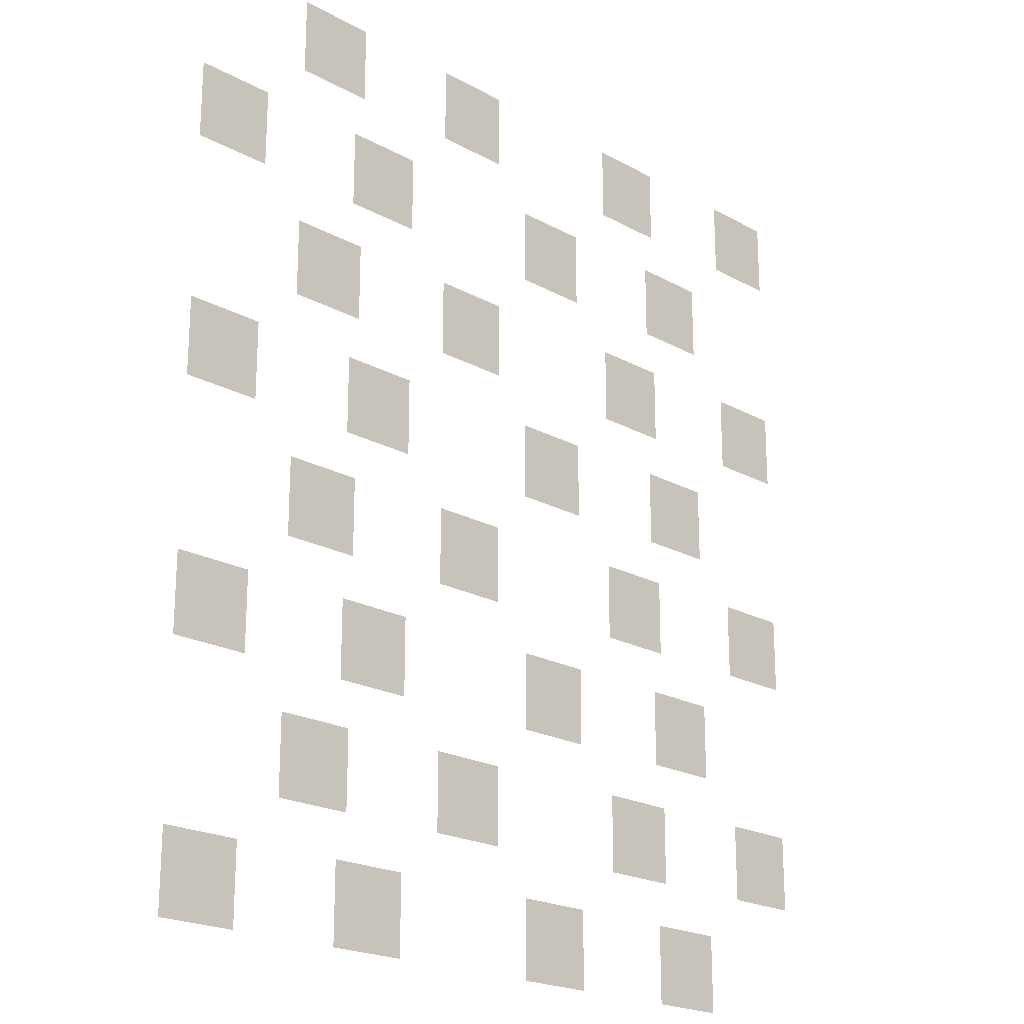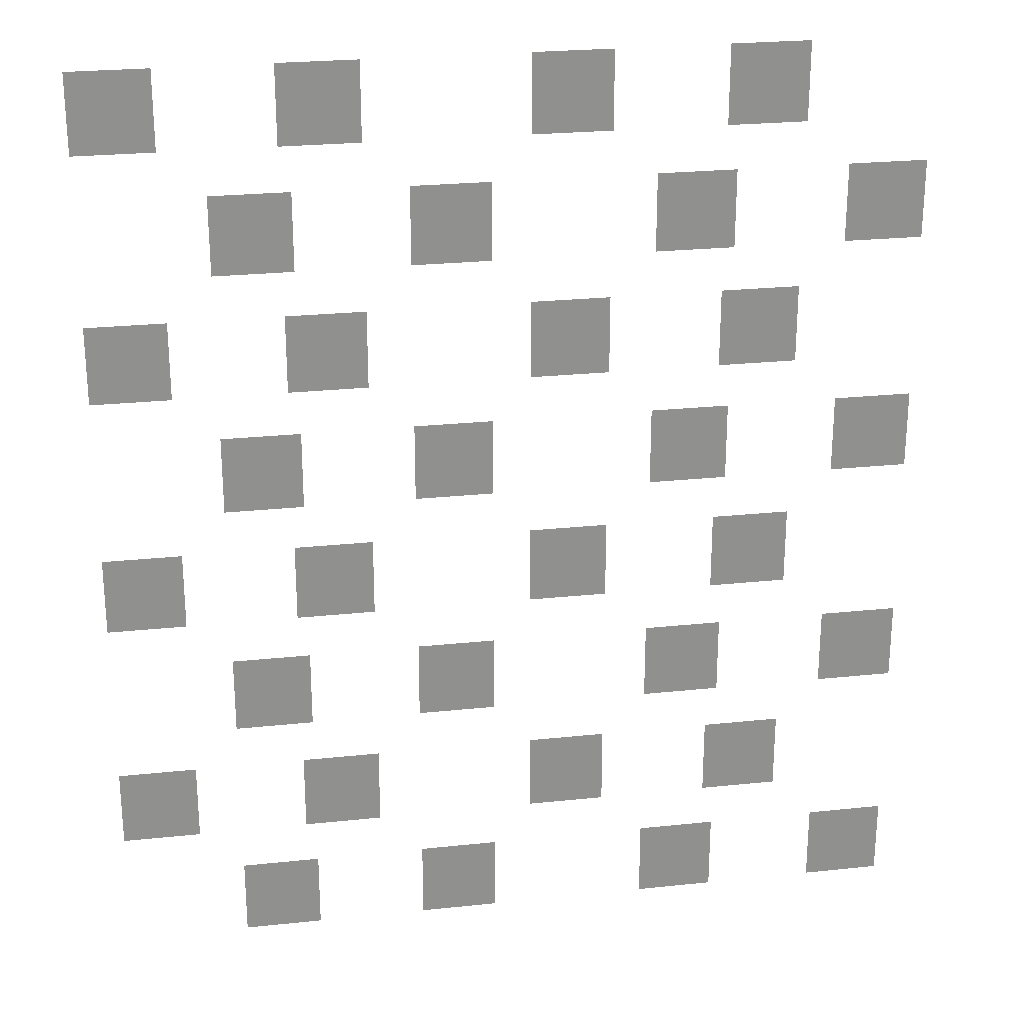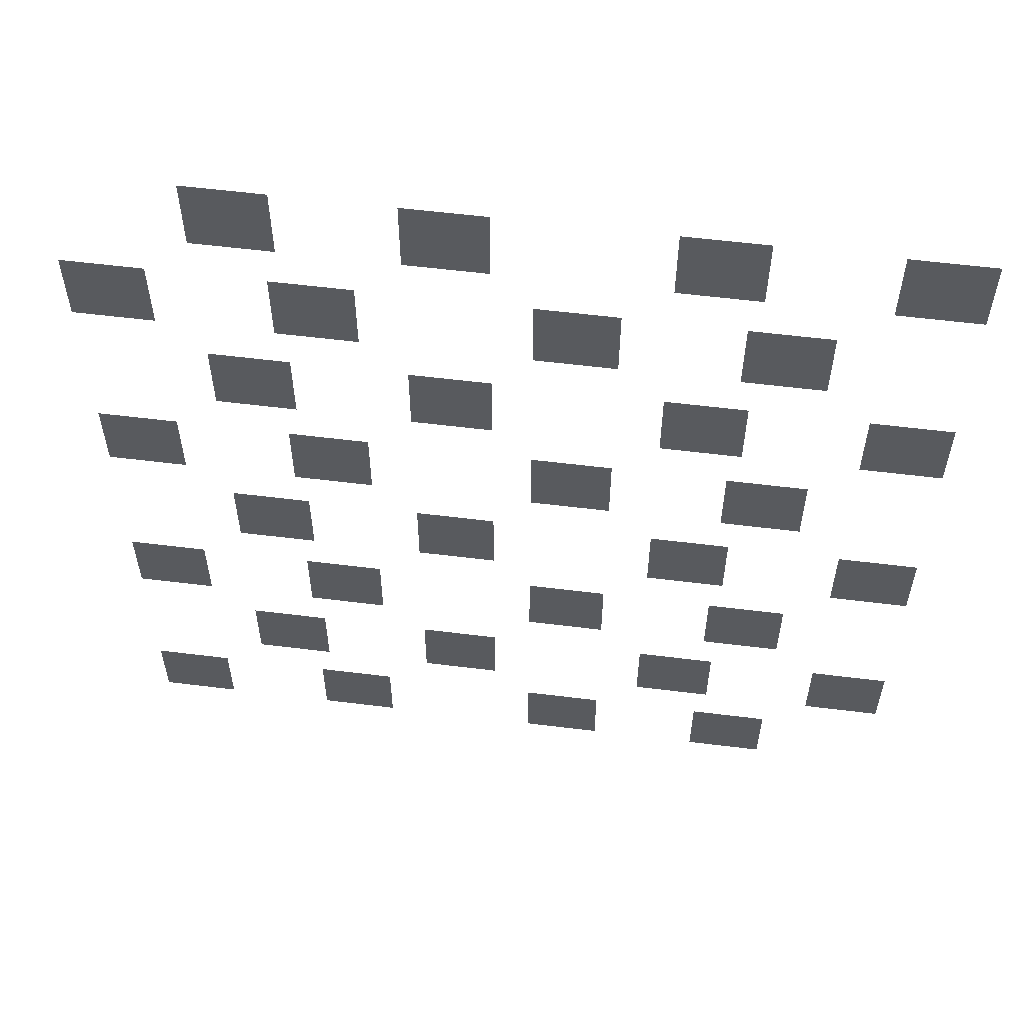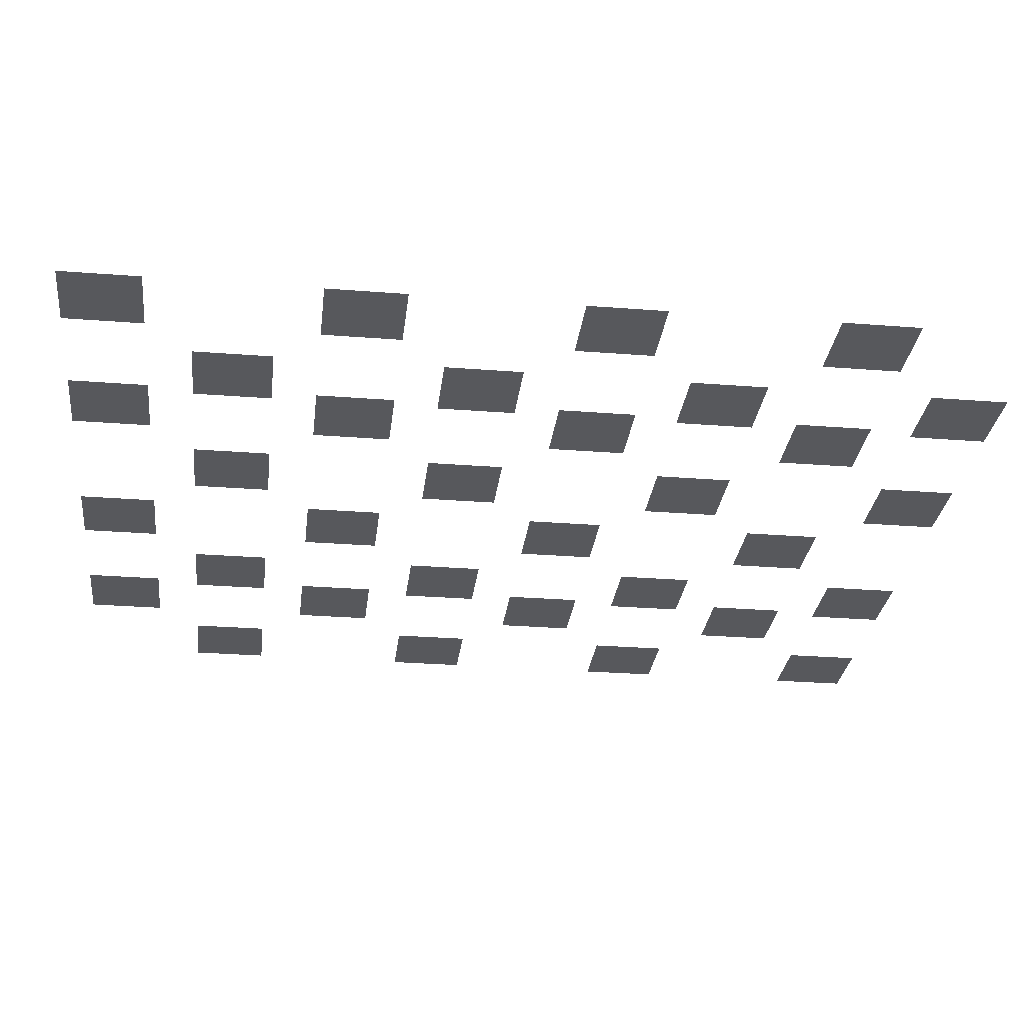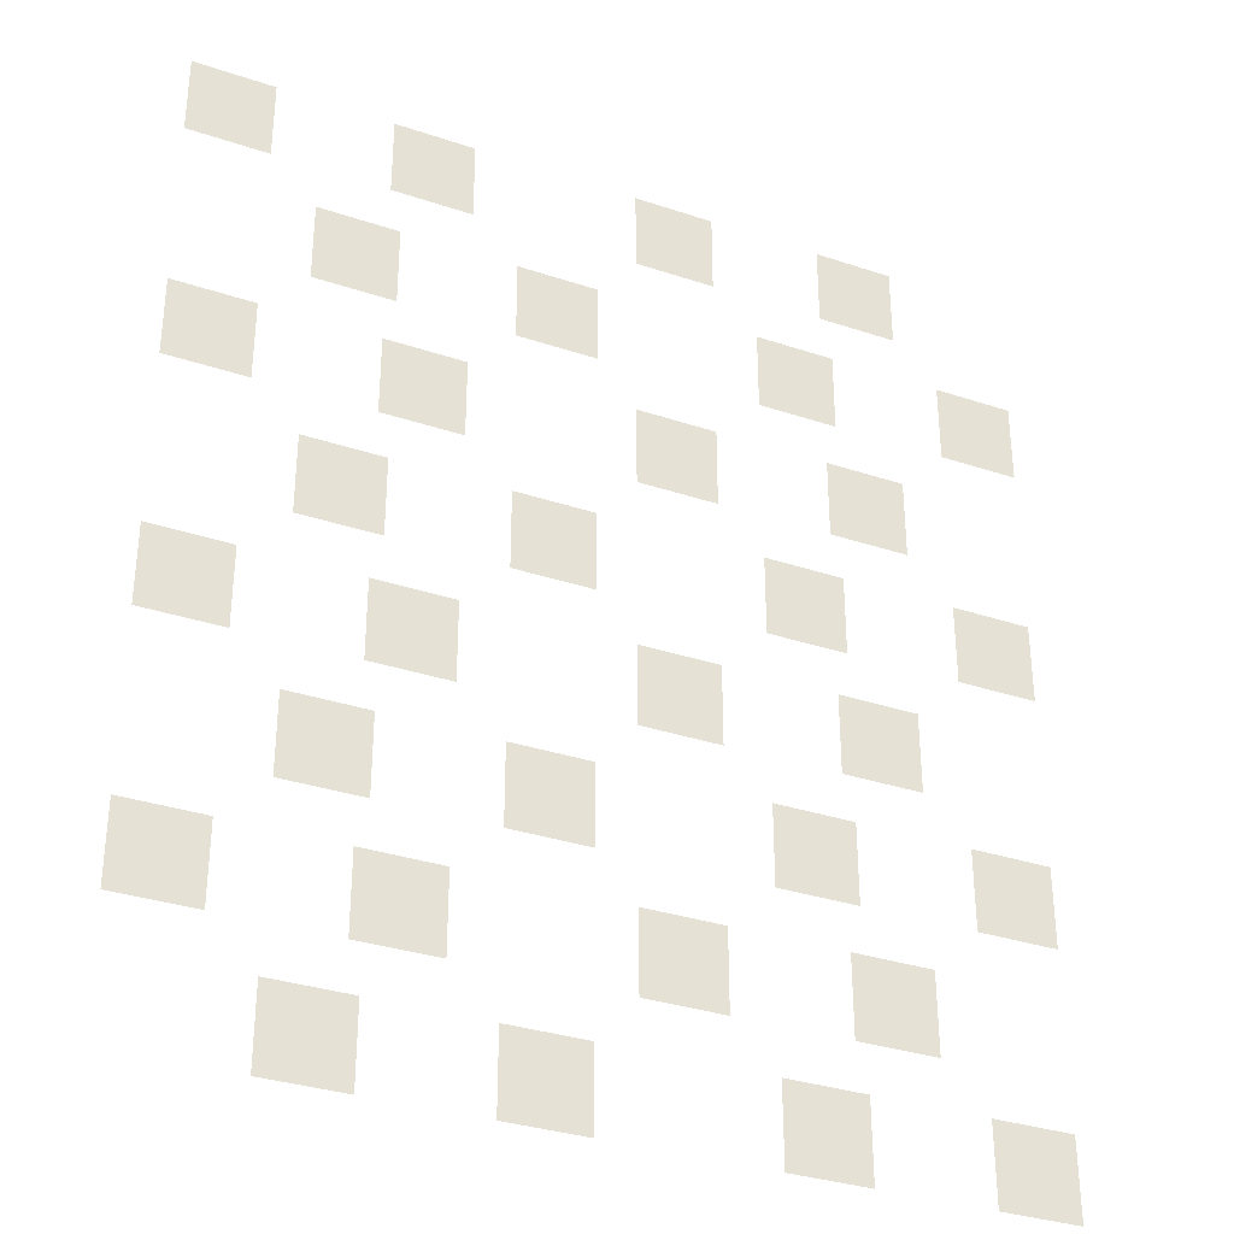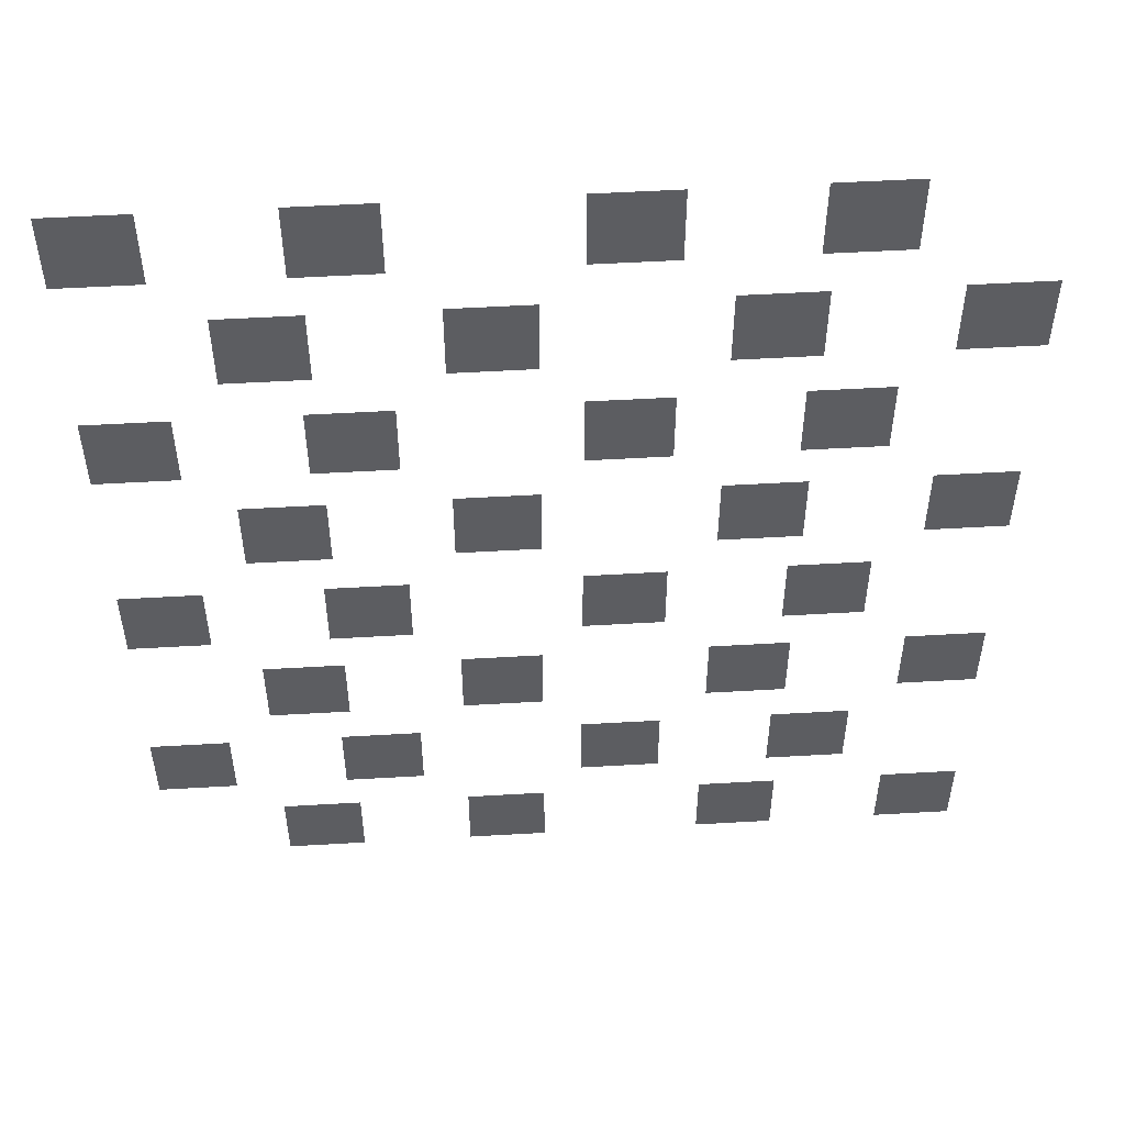
<metadata>
{"format":"obj","ext":"obj","renderer":"f3d","projection":"perspective","resolution":1024,"background":"white","views":[{"elev":-21.0,"azim":-44.6,"up":"+Z"},{"elev":24.9,"azim":170.2,"up":"+Z"},{"elev":58.3,"azim":7.3,"up":"+Z"},{"elev":-28.5,"azim":-96.7,"up":"+Y"},{"elev":-33.0,"azim":155.2,"up":"+Z"},{"elev":52.5,"azim":176.4,"up":"+Z"}]}
</metadata>
<code>
o Plane.031_Plane.032
v 828 0 436
v 700 0 436
v 828 0 308
v 700 0 308
f 2 1 3 4
o Plane.030_Plane.031
v 1138 0 436
v 1010 0 436
v 1138 0 308
v 1010 0 308
f 6 5 7 8
o Plane.029_Plane.030
v 1338 0 636
v 1210 0 636
v 1338 0 508
v 1210 0 508
f 10 9 11 12
o Plane.028_Plane.029
v 1028 0 636
v 900 0 636
v 1028 0 508
v 900 0 508
f 14 13 15 16
o Plane.027_Plane.028
v 828 0 836
v 700 0 836
v 828 0 708
v 700 0 708
f 18 17 19 20
o Plane.026_Plane.027
v 1138 0 836
v 1010 0 836
v 1138 0 708
v 1010 0 708
f 22 21 23 24
o Plane.025_Plane.026
v 1338 0 1036
v 1210 0 1036
v 1338 0 908
v 1210 0 908
f 26 25 27 28
o Plane.024_Plane.025
v 1028 0 1036
v 900 0 1036
v 1028 0 908
v 900 0 908
f 30 29 31 32
o Plane.023_Plane.024
v 1028 0 1836
v 900 0 1836
v 1028 0 1708
v 900 0 1708
f 34 33 35 36
o Plane.022_Plane.023
v 1338 0 1836
v 1210 0 1836
v 1338 0 1708
v 1210 0 1708
f 38 37 39 40
o Plane.021_Plane.022
v 1138 0 1636
v 1010 0 1636
v 1138 0 1508
v 1010 0 1508
f 42 41 43 44
o Plane.020_Plane.021
v 828 0 1636
v 700 0 1636
v 828 0 1508
v 700 0 1508
f 46 45 47 48
o Plane.019_Plane.020
v 1028 0 1436
v 900 0 1436
v 1028 0 1308
v 900 0 1308
f 50 49 51 52
o Plane.018_Plane.019
v 1338 0 1436
v 1210 0 1436
v 1338 0 1308
v 1210 0 1308
f 54 53 55 56
o Plane.017_Plane.018
v 1138 0 1236
v 1010 0 1236
v 1138 0 1108
v 1010 0 1108
f 58 57 59 60
o Plane.016_Plane.017
v 828 0 1236
v 700 0 1236
v 828 0 1108
v 700 0 1108
f 62 61 63 64
o Plane.015_Plane.016
v 128 0 1236
v 0 0 1236
v 128 0 1108
v 0 0 1108
f 66 65 67 68
o Plane.014_Plane.015
v 438 0 1236
v 310 0 1236
v 438 0 1108
v 310 0 1108
f 70 69 71 72
o Plane.013_Plane.014
v 638 0 1436
v 510 0 1436
v 638 0 1308
v 510 0 1308
f 74 73 75 76
o Plane.012_Plane.013
v 328 0 1436
v 200 0 1436
v 328 0 1308
v 200 0 1308
f 78 77 79 80
o Plane.011_Plane.012
v 128 0 1636
v 0 0 1636
v 128 0 1508
v 0 0 1508
f 82 81 83 84
o Plane.010_Plane.011
v 438 0 1636
v 310 0 1636
v 438 0 1508
v 310 0 1508
f 86 85 87 88
o Plane.009_Plane.010
v 638 0 1836
v 510 0 1836
v 638 0 1708
v 510 0 1708
f 90 89 91 92
o Plane.008_Plane.009
v 328 0 1836
v 200 0 1836
v 328 0 1708
v 200 0 1708
f 94 93 95 96
o Plane.007_Plane.008
v 328 0 1036
v 200 0 1036
v 328 0 908
v 200 0 908
f 98 97 99 100
o Plane.006_Plane.007
v 638 0 1036
v 510 0 1036
v 638 0 908
v 510 0 908
f 102 101 103 104
o Plane.005_Plane.006
v 438 0 836
v 310 0 836
v 438 0 708
v 310 0 708
f 106 105 107 108
o Plane.004_Plane.005
v 128 0 836
v 0 0 836
v 128 0 708
v 0 0 708
f 110 109 111 112
o Plane.003_Plane.004
v 328 0 636
v 200 0 636
v 328 0 508
v 200 0 508
f 114 113 115 116
o Plane.002_Plane.003
v 638 0 636
v 510 0 636
v 638 0 508
v 510 0 508
f 118 117 119 120
o Plane.001_Plane.002
v 438 0 436
v 310 0 436
v 438 0 308
v 310 0 308
f 122 121 123 124
o Plane_Plane.001
v 128 0 436
v 0 0 436
v 128 0 308
v 0 0 308
f 126 125 127 128

</code>
